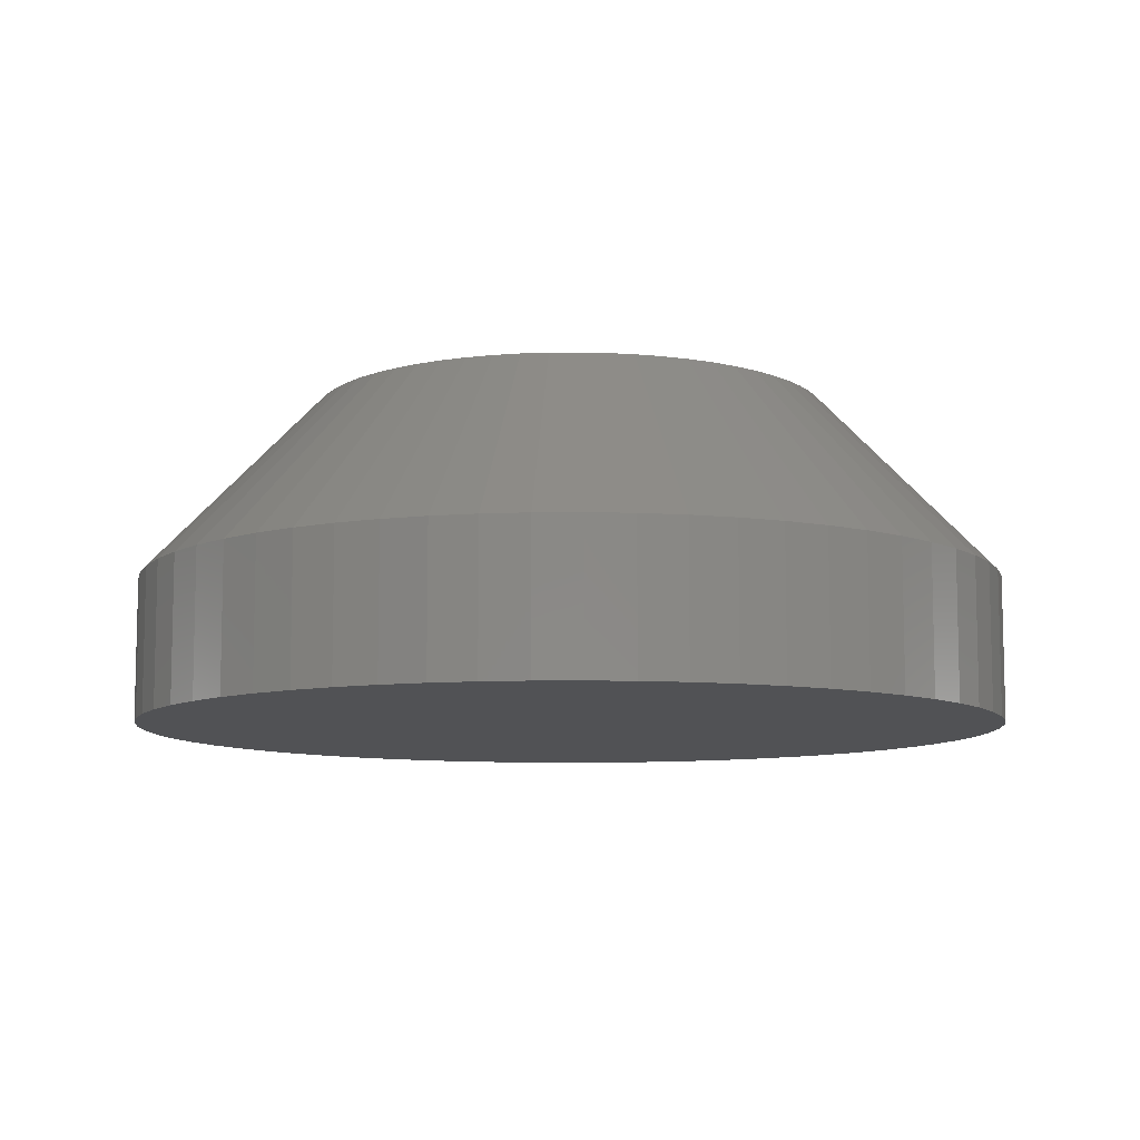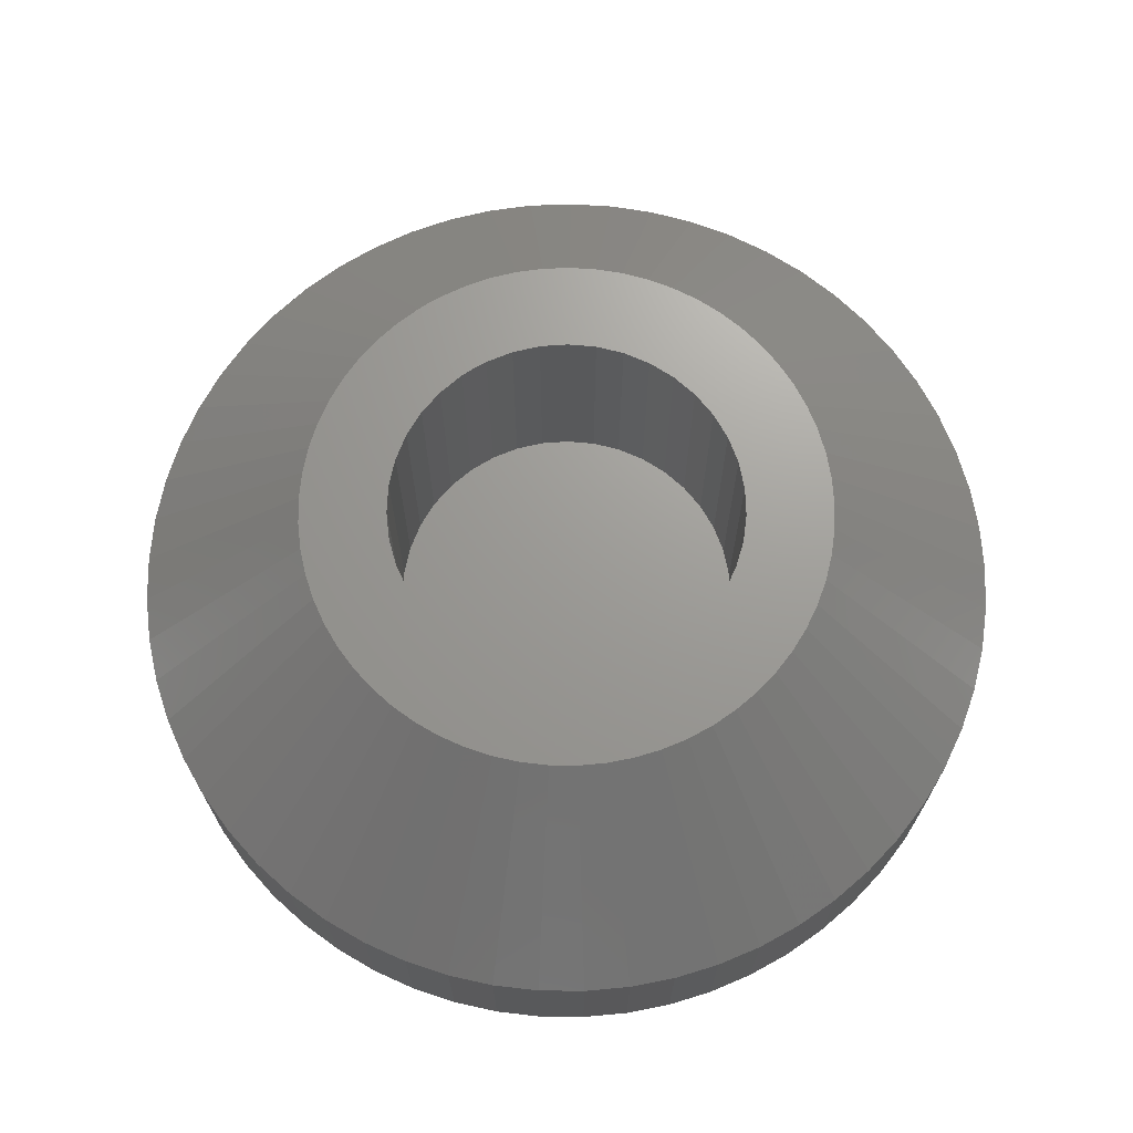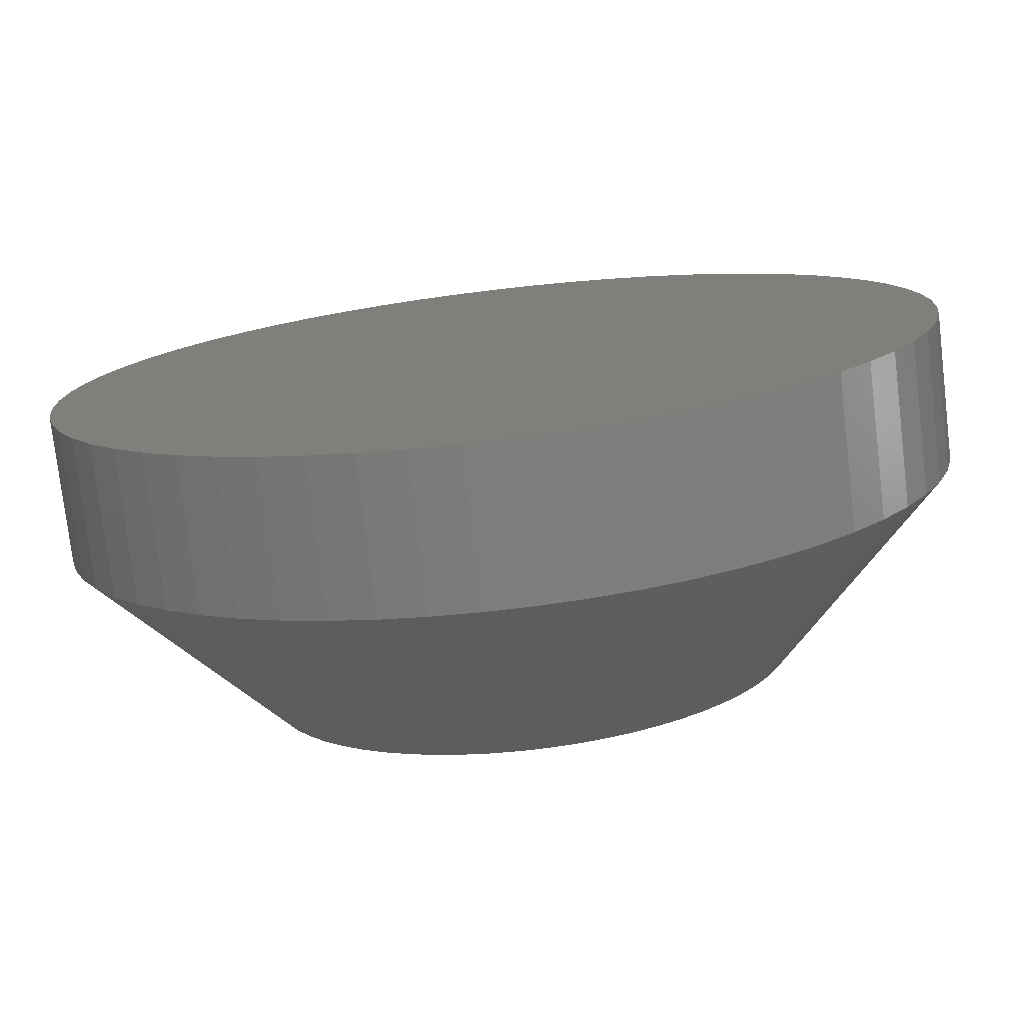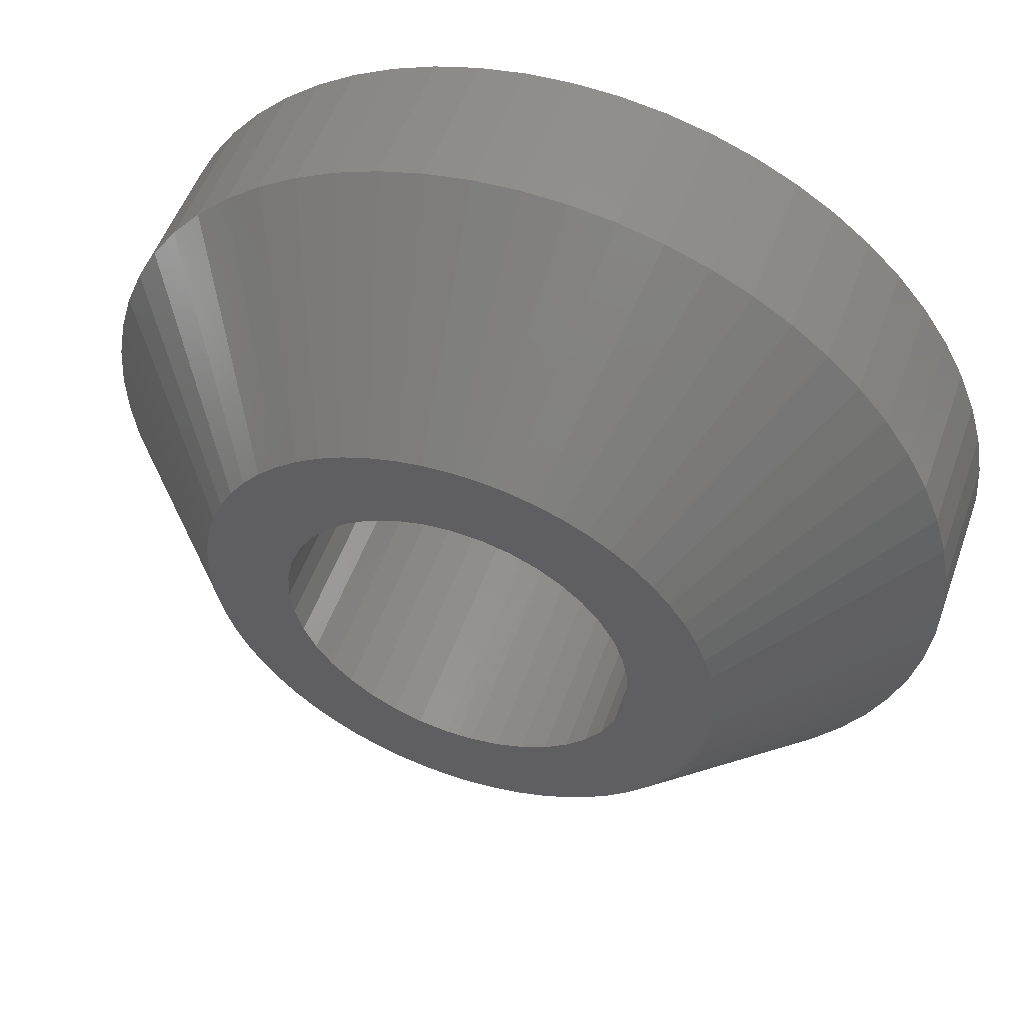
<metadata>
{"format":"stl","ext":"stl","renderer":"f3d","projection":"perspective","resolution":1024,"background":"white","views":[{"elev":-9.1,"azim":131.2,"up":"+Z"},{"elev":69.3,"azim":148.2,"up":"+Z"},{"elev":-76.7,"azim":-173.3,"up":"+Y"},{"elev":52.8,"azim":19.5,"up":"+Y"}]}
</metadata>
<code>
# stl→obj: 264 verts, 524 faces
v 6.855e-07 -4 7.5
v 0.3219 -3.987 7.5
v 0.3219 -3.987 2
v 0.9573 -3.884 7.5
v 0.9573 -3.884 2
v 1.568 -3.68 7.5
v 1.568 -3.68 2
v 2.138 -3.381 7.5
v 2.138 -3.381 2
v 2.652 -2.994 7.5
v 2.652 -2.994 2
v 3.098 -2.53 7.5
v 3.098 -2.53 2
v 3.464 -2 7.5
v 3.464 -2 2
v 3.74 -1.418 7.5
v 3.74 -1.418 2
v 3.919 -0.8001 7.5
v 3.919 -0.8001 2
v 3.997 -0.1611 7.5
v 3.997 -0.1611 2
v 3.971 0.4821 7.5
v 3.971 0.4821 2
v 3.842 1.113 7.5
v 3.842 1.113 2
v 3.614 1.715 7.5
v 3.614 1.715 2
v 3.292 2.272 7.5
v 3.292 2.272 2
v 2.885 2.771 7.5
v 2.885 2.771 2
v 2.403 3.198 7.5
v 2.403 3.198 2
v 1.859 3.542 7.5
v 1.859 3.542 2
v 1.267 3.794 7.5
v 1.267 3.794 2
v 0.6416 3.948 7.5
v 0.6416 3.948 2
v 6.855e-07 4 7.5
v 6.855e-07 4 2
v -0.6416 3.948 7.5
v -0.6416 3.948 2
v -1.267 3.794 7.5
v -1.267 3.794 2
v -1.859 3.542 7.5
v -1.859 3.542 2
v -2.403 3.198 7.5
v -2.403 3.198 2
v -2.885 2.771 7.5
v -2.885 2.771 2
v -3.292 2.272 7.5
v -3.292 2.272 2
v -3.614 1.715 7.5
v -3.614 1.715 2
v -3.842 1.113 7.5
v -3.842 1.113 2
v -3.971 0.4821 7.5
v -3.971 0.4821 2
v -3.997 -0.1611 7.5
v -3.997 -0.1611 2
v -3.919 -0.8001 7.5
v -3.919 -0.8001 2
v -3.74 -1.418 7.5
v -3.74 -1.418 2
v -3.464 -2 7.5
v -3.464 -2 2
v -3.098 -2.53 7.5
v -3.098 -2.53 2
v -2.652 -2.994 7.5
v -2.652 -2.994 2
v -2.138 -3.381 7.5
v -2.138 -3.381 2
v -1.568 -3.68 7.5
v -1.568 -3.68 2
v -0.9573 -3.884 7.5
v -0.9573 -3.884 2
v -0.3219 -3.987 7.5
v -0.3219 -3.987 2
v -5.726 -1.667 7.5
v -5.525 -2.247 7.5
v -0.9178 -5.893 7.5
v -0.307 -5.956 7.5
v 6.855e-07 -5.964 7.5
v 4.948 -3.329 7.5
v 5.264 -2.803 7.5
v -2.666 -5.335 7.5
v -2.104 -5.581 7.5
v -1.519 -5.767 7.5
v -5.962 0.1536 7.5
v -5.946 -0.4603 7.5
v -5.867 -1.069 7.5
v -5.633 1.959 7.5
v -5.804 1.37 7.5
v -5.915 0.7658 7.5
v -3.701 -4.676 7.5
v -3.201 -5.032 7.5
v -5.113 3.07 7.5
v -5.402 2.528 7.5
v -3.937 4.48 7.5
v -4.377 4.051 7.5
v -4.77 3.58 7.5
v 3.701 -4.676 7.5
v 4.162 -4.271 7.5
v 4.58 -3.82 7.5
v -2.388 5.465 7.5
v -2.938 5.19 7.5
v -3.456 4.861 7.5
v -0.6132 5.932 7.5
v -1.22 5.838 7.5
v -1.814 5.681 7.5
v 0.6132 5.932 7.5
v 6.855e-07 5.964 7.5
v 2.388 5.465 7.5
v 1.814 5.681 7.5
v 1.22 5.838 7.5
v 3.937 4.48 7.5
v 3.456 4.861 7.5
v 2.938 5.19 7.5
v 5.525 -2.247 7.5
v 5.726 -1.667 7.5
v 5.867 -1.069 7.5
v 2.666 -5.335 7.5
v 3.201 -5.032 7.5
v 0.307 -5.956 7.5
v 0.9178 -5.893 7.5
v 1.519 -5.767 7.5
v 2.104 -5.581 7.5
v -5.264 -2.803 7.5
v -4.948 -3.329 7.5
v -4.58 -3.82 7.5
v -4.162 -4.271 7.5
v 5.113 3.07 7.5
v 4.77 3.58 7.5
v 4.377 4.051 7.5
v 5.946 -0.4603 7.5
v 5.962 0.1536 7.5
v 5.915 0.7658 7.5
v 5.804 1.37 7.5
v 5.633 1.959 7.5
v 5.402 2.528 7.5
v -1.028 9.947 3.245e-18
v 6.855e-07 10 0
v -0.5148 -9.987 1.224e-15
v 9.997 0.2575 5.966e-16
v 9.97 -0.7718 6.596e-16
v 9.917 1.284 5.337e-16
v 9.838 -1.793 7.221e-16
v 9.733 2.297 4.717e-16
v 9.601 -2.795 7.835e-16
v 9.445 3.285 4.111e-16
v 9.263 -3.767 8.43e-16
v 9.057 4.239 3.528e-16
v 8.827 -4.7 9.001e-16
v 8.573 5.148 2.971e-16
v 8.297 -5.582 9.541e-16
v 7.998 6.002 2.448e-16
v 7.679 -6.406 1.005e-15
v 7.339 6.793 1.964e-16
v 6.979 -7.162 1.051e-15
v 6.602 7.511 1.524e-16
v 6.206 -7.841 1.092e-15
v 5.794 8.15 1.133e-16
v 5.367 -8.438 1.129e-15
v 4.925 8.703 7.943e-17
v 4.471 -8.945 1.16e-15
v 4.005 9.163 5.124e-17
v 3.528 -9.357 1.185e-15
v 3.041 9.526 2.9e-17
v 2.547 -9.67 1.204e-15
v 2.046 9.789 1.295e-17
v 1.539 -9.881 1.217e-15
v 1.028 9.947 3.245e-18
v 0.5148 -9.987 1.224e-15
v 6.855e-07 -10 1.225e-15
v -2.547 -9.67 1.204e-15
v -9.917 1.284 5.337e-16
v -1.539 -9.881 1.217e-15
v -7.998 6.002 2.448e-16
v -8.573 5.148 2.971e-16
v -9.057 4.239 3.528e-16
v -9.733 2.297 4.717e-16
v -9.445 3.285 4.111e-16
v -7.679 -6.406 1.005e-15
v -8.297 -5.582 9.541e-16
v -3.528 -9.357 1.185e-15
v -4.471 -8.945 1.16e-15
v -5.367 -8.438 1.129e-15
v -7.339 6.793 1.964e-16
v -6.602 7.511 1.524e-16
v -4.925 8.703 7.943e-17
v -4.005 9.163 5.124e-17
v -6.206 -7.841 1.092e-15
v -6.979 -7.162 1.051e-15
v -9.601 -2.795 7.835e-16
v -9.838 -1.793 7.221e-16
v -9.97 -0.7718 6.596e-16
v -5.794 8.15 1.133e-16
v -3.041 9.526 2.9e-17
v -2.046 9.789 1.295e-17
v -9.997 0.2575 5.966e-16
v -9.263 -3.767 8.43e-16
v -8.827 -4.7 9.001e-16
v 0.5148 -9.987 3.286
v 1.539 -9.881 3.286
v 2.547 -9.67 3.286
v 3.528 -9.357 3.286
v 4.471 -8.945 3.286
v 5.367 -8.438 3.286
v 6.206 -7.841 3.286
v 6.979 -7.162 3.286
v 7.679 -6.406 3.286
v 8.297 -5.582 3.286
v 8.827 -4.7 3.286
v 9.263 -3.767 3.286
v 9.601 -2.795 3.286
v 9.838 -1.793 3.286
v 9.97 -0.7718 3.286
v 9.997 0.2575 3.286
v 9.917 1.284 3.286
v 9.733 2.297 3.286
v 9.445 3.285 3.286
v 9.057 4.239 3.286
v 8.573 5.148 3.286
v 7.998 6.002 3.286
v 7.339 6.793 3.286
v 6.602 7.511 3.286
v 5.794 8.15 3.286
v 4.925 8.703 3.286
v 4.005 9.163 3.286
v 3.041 9.526 3.286
v 2.046 9.789 3.286
v 1.028 9.947 3.286
v 6.855e-07 10 3.286
v -1.028 9.947 3.286
v -2.046 9.789 3.286
v -3.041 9.526 3.286
v -4.005 9.163 3.286
v -4.925 8.703 3.286
v -5.794 8.15 3.286
v -6.602 7.511 3.286
v -7.339 6.793 3.286
v -7.998 6.002 3.286
v -8.573 5.148 3.286
v -9.057 4.239 3.286
v -9.445 3.285 3.286
v -9.733 2.297 3.286
v -9.917 1.284 3.286
v -9.997 0.2575 3.286
v -9.97 -0.7718 3.286
v -9.838 -1.793 3.286
v -9.601 -2.795 3.286
v -9.263 -3.767 3.286
v -8.827 -4.7 3.286
v -8.297 -5.582 3.286
v -7.679 -6.406 3.286
v -6.979 -7.162 3.286
v -6.206 -7.841 3.286
v -5.367 -8.438 3.286
v -4.471 -8.945 3.286
v -3.528 -9.357 3.286
v -2.547 -9.67 3.286
v -1.539 -9.881 3.286
v -0.5148 -9.987 3.286
f 1 2 3
f 3 2 4
f 3 4 5
f 5 4 6
f 5 6 7
f 7 6 8
f 7 8 9
f 9 8 10
f 9 10 11
f 11 10 12
f 11 12 13
f 13 12 14
f 13 14 15
f 15 14 16
f 15 16 17
f 17 16 18
f 17 18 19
f 19 18 20
f 19 20 21
f 21 20 22
f 21 22 23
f 23 22 24
f 23 24 25
f 25 24 26
f 25 26 27
f 27 26 28
f 27 28 29
f 29 28 30
f 29 30 31
f 31 30 32
f 31 32 33
f 33 32 34
f 33 34 35
f 35 34 36
f 35 36 37
f 37 36 38
f 37 38 39
f 39 38 40
f 39 40 41
f 41 40 42
f 41 42 43
f 43 42 44
f 43 44 45
f 45 44 46
f 45 46 47
f 47 46 48
f 47 48 49
f 49 48 50
f 49 50 51
f 51 50 52
f 51 52 53
f 53 52 54
f 53 54 55
f 55 54 56
f 55 56 57
f 57 56 58
f 57 58 59
f 59 58 60
f 59 60 61
f 61 60 62
f 61 62 63
f 63 62 64
f 63 64 65
f 65 64 66
f 65 66 67
f 67 66 68
f 67 68 69
f 69 68 70
f 69 70 71
f 71 70 72
f 71 72 73
f 73 72 74
f 73 74 75
f 75 74 76
f 75 76 77
f 77 76 78
f 77 78 79
f 79 78 1
f 79 1 3
f 62 80 64
f 64 80 81
f 64 81 66
f 76 82 78
f 78 82 83
f 78 83 1
f 1 83 84
f 1 84 2
f 12 85 14
f 14 85 86
f 14 86 16
f 72 87 74
f 74 87 88
f 74 88 76
f 76 88 89
f 76 89 82
f 58 90 60
f 60 90 91
f 60 91 62
f 62 91 92
f 62 92 80
f 54 93 56
f 56 93 94
f 56 94 58
f 58 94 95
f 58 95 90
f 70 96 72
f 72 96 97
f 72 97 87
f 52 98 54
f 54 98 99
f 54 99 93
f 48 100 50
f 50 100 101
f 50 101 52
f 52 101 102
f 52 102 98
f 8 103 10
f 10 103 104
f 10 104 12
f 12 104 105
f 12 105 85
f 44 106 46
f 46 106 107
f 46 107 48
f 48 107 108
f 48 108 100
f 40 109 42
f 42 109 110
f 42 110 44
f 44 110 111
f 44 111 106
f 38 112 40
f 40 112 113
f 40 113 109
f 34 114 36
f 36 114 115
f 36 115 38
f 38 115 116
f 38 116 112
f 30 117 32
f 32 117 118
f 32 118 34
f 34 118 119
f 34 119 114
f 86 120 16
f 16 120 121
f 16 121 18
f 18 121 122
f 18 122 20
f 6 123 8
f 8 123 124
f 8 124 103
f 84 125 2
f 2 125 126
f 2 126 4
f 4 126 127
f 4 127 6
f 6 127 128
f 6 128 123
f 81 129 66
f 66 129 130
f 66 130 68
f 68 130 131
f 68 131 70
f 70 131 132
f 70 132 96
f 26 133 28
f 28 133 134
f 28 134 30
f 30 134 135
f 30 135 117
f 122 136 20
f 20 136 137
f 20 137 22
f 22 137 138
f 22 138 24
f 138 139 24
f 24 139 140
f 24 140 26
f 26 140 141
f 26 141 133
f 142 143 144
f 145 146 147
f 147 146 148
f 147 148 149
f 149 148 150
f 149 150 151
f 151 150 152
f 151 152 153
f 153 152 154
f 153 154 155
f 155 154 156
f 155 156 157
f 157 156 158
f 157 158 159
f 159 158 160
f 159 160 161
f 161 160 162
f 161 162 163
f 163 162 164
f 163 164 165
f 165 164 166
f 165 166 167
f 167 166 168
f 167 168 169
f 169 168 170
f 169 170 171
f 171 170 172
f 171 172 173
f 173 172 174
f 173 174 143
f 143 174 175
f 143 175 144
f 176 177 178
f 178 177 144
f 179 144 180
f 180 144 177
f 180 177 181
f 181 177 182
f 181 182 183
f 184 185 177
f 176 186 177
f 177 186 187
f 177 187 188
f 179 189 190
f 191 192 144
f 188 193 177
f 177 193 194
f 177 194 184
f 195 196 197
f 179 190 144
f 144 190 198
f 144 198 191
f 192 199 144
f 144 199 200
f 144 200 142
f 197 201 195
f 195 201 177
f 195 177 202
f 202 177 185
f 202 185 203
f 175 174 204
f 204 174 172
f 204 172 205
f 205 172 170
f 205 170 206
f 206 170 168
f 206 168 207
f 207 168 166
f 207 166 208
f 208 166 164
f 208 164 209
f 209 164 162
f 209 162 210
f 210 162 160
f 210 160 211
f 211 160 158
f 211 158 212
f 212 158 156
f 212 156 213
f 213 156 154
f 213 154 214
f 214 154 152
f 214 152 215
f 215 152 150
f 215 150 216
f 216 150 148
f 216 148 217
f 217 148 146
f 217 146 218
f 218 146 145
f 218 145 219
f 219 145 147
f 219 147 220
f 220 147 149
f 220 149 221
f 221 149 151
f 221 151 222
f 222 151 153
f 222 153 223
f 223 153 155
f 223 155 224
f 224 155 157
f 224 157 225
f 225 157 159
f 225 159 226
f 226 159 161
f 226 161 227
f 227 161 163
f 227 163 228
f 228 163 165
f 228 165 229
f 229 165 167
f 229 167 230
f 230 167 169
f 230 169 231
f 231 169 171
f 231 171 232
f 232 171 173
f 232 173 233
f 233 173 143
f 233 143 234
f 234 143 142
f 234 142 235
f 235 142 200
f 235 200 236
f 236 200 199
f 236 199 237
f 237 199 192
f 237 192 238
f 238 192 191
f 238 191 239
f 239 191 198
f 239 198 240
f 240 198 190
f 240 190 241
f 241 190 189
f 241 189 242
f 242 189 179
f 242 179 243
f 243 179 180
f 243 180 244
f 244 180 181
f 244 181 245
f 245 181 183
f 245 183 246
f 246 183 182
f 246 182 247
f 247 182 177
f 247 177 248
f 248 177 201
f 248 201 249
f 249 201 197
f 249 197 250
f 250 197 196
f 250 196 251
f 251 196 195
f 251 195 252
f 252 195 202
f 252 202 253
f 253 202 203
f 253 203 254
f 254 203 185
f 254 185 255
f 255 185 184
f 255 184 256
f 256 184 194
f 256 194 257
f 257 194 193
f 257 193 258
f 258 193 188
f 258 188 259
f 259 188 187
f 259 187 260
f 260 187 186
f 260 186 261
f 261 186 176
f 261 176 262
f 262 176 178
f 262 178 263
f 263 178 144
f 263 144 264
f 264 144 175
f 264 175 204
f 126 125 204
f 204 125 84
f 204 84 264
f 264 84 83
f 264 83 263
f 263 83 82
f 263 82 262
f 262 82 89
f 262 89 261
f 261 89 88
f 261 88 260
f 260 88 87
f 260 87 259
f 259 87 97
f 259 97 258
f 258 97 96
f 258 96 257
f 257 96 132
f 257 132 256
f 256 132 131
f 256 131 255
f 255 131 130
f 255 130 254
f 254 130 129
f 254 129 253
f 253 129 81
f 253 81 252
f 252 81 80
f 252 80 251
f 251 80 92
f 251 92 250
f 250 92 91
f 250 91 249
f 249 91 90
f 249 90 248
f 248 90 95
f 248 95 247
f 247 95 94
f 247 94 246
f 246 94 93
f 246 93 245
f 245 93 99
f 245 99 244
f 244 99 98
f 244 98 243
f 243 98 102
f 243 102 242
f 242 102 101
f 242 101 241
f 241 101 100
f 241 100 240
f 240 100 108
f 240 108 239
f 239 108 107
f 239 107 238
f 238 107 106
f 238 106 237
f 237 106 111
f 237 111 236
f 236 111 110
f 236 110 235
f 235 110 109
f 235 109 234
f 234 109 113
f 234 113 233
f 233 113 112
f 233 112 232
f 232 112 116
f 232 116 231
f 231 116 115
f 231 115 230
f 230 115 114
f 230 114 229
f 229 114 119
f 229 119 228
f 228 119 118
f 228 118 227
f 227 118 117
f 227 117 226
f 226 117 135
f 226 135 225
f 225 135 134
f 225 134 224
f 224 134 133
f 224 133 223
f 223 133 141
f 223 141 222
f 222 141 140
f 222 140 221
f 221 140 139
f 221 139 220
f 220 139 138
f 220 138 219
f 219 138 137
f 219 137 218
f 218 137 136
f 218 136 217
f 217 136 122
f 217 122 216
f 216 122 121
f 216 121 215
f 215 121 120
f 215 120 214
f 214 120 86
f 214 86 213
f 213 86 85
f 213 85 212
f 212 85 105
f 212 105 211
f 211 105 104
f 211 104 210
f 210 104 103
f 210 103 209
f 209 103 124
f 209 124 208
f 208 124 123
f 208 123 207
f 207 123 128
f 207 128 206
f 206 128 127
f 206 127 205
f 205 127 126
f 205 126 204
f 31 57 29
f 29 57 59
f 59 61 29
f 29 61 63
f 29 63 65
f 65 67 29
f 29 67 69
f 29 69 71
f 77 79 29
f 29 79 3
f 29 3 5
f 51 53 35
f 71 73 29
f 29 73 75
f 29 75 77
f 5 7 29
f 29 7 9
f 29 9 11
f 25 19 23
f 23 19 21
f 25 27 19
f 19 27 29
f 19 29 17
f 39 41 43
f 31 33 57
f 57 33 35
f 57 35 55
f 55 35 53
f 11 13 29
f 29 13 15
f 29 15 17
f 43 45 39
f 39 45 47
f 39 47 37
f 37 47 35
f 35 47 49
f 35 49 51

</code>
